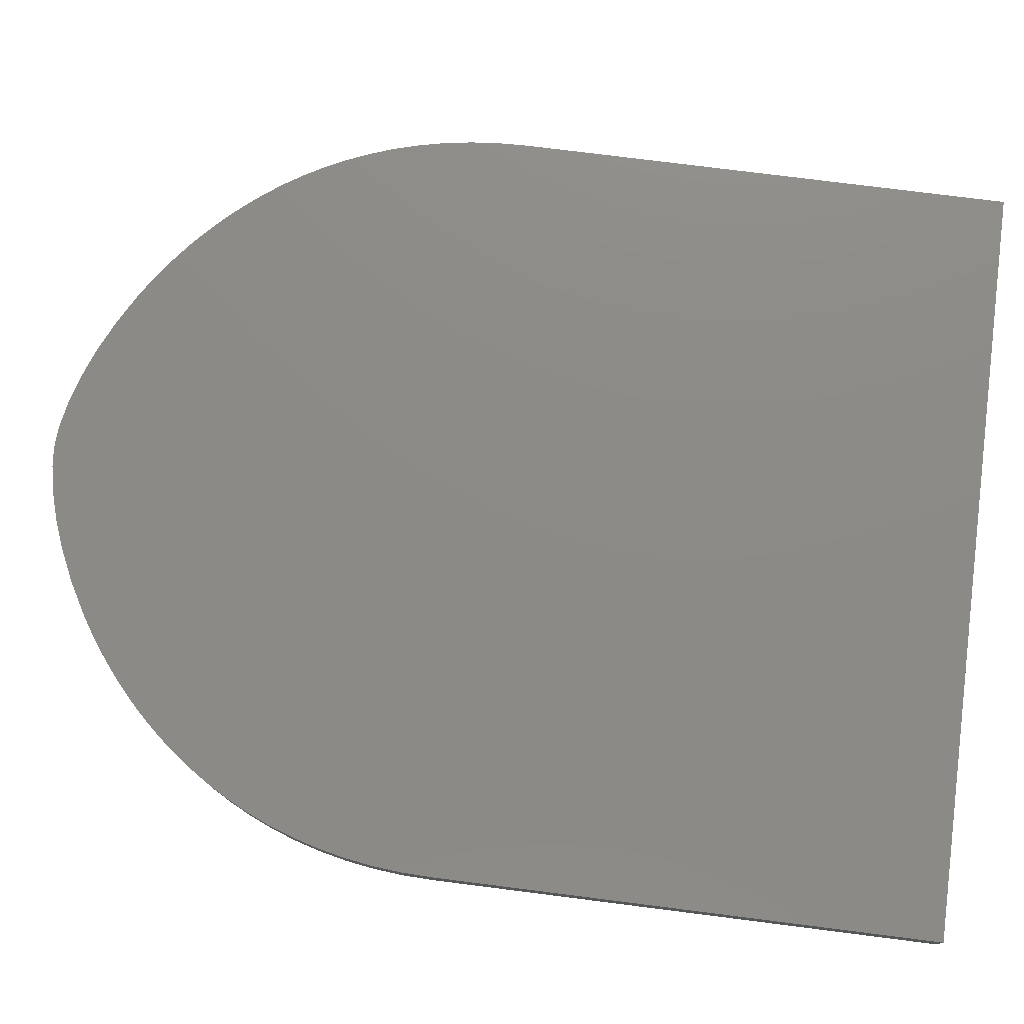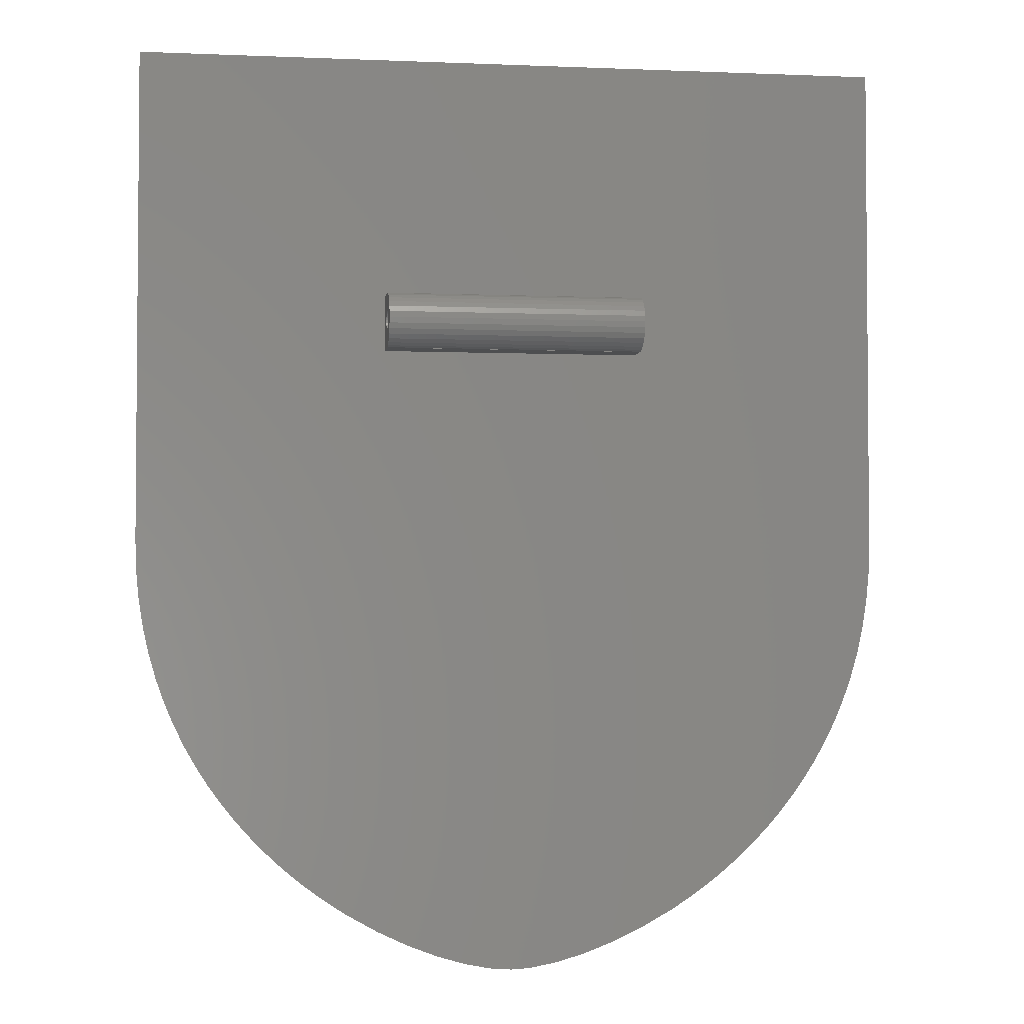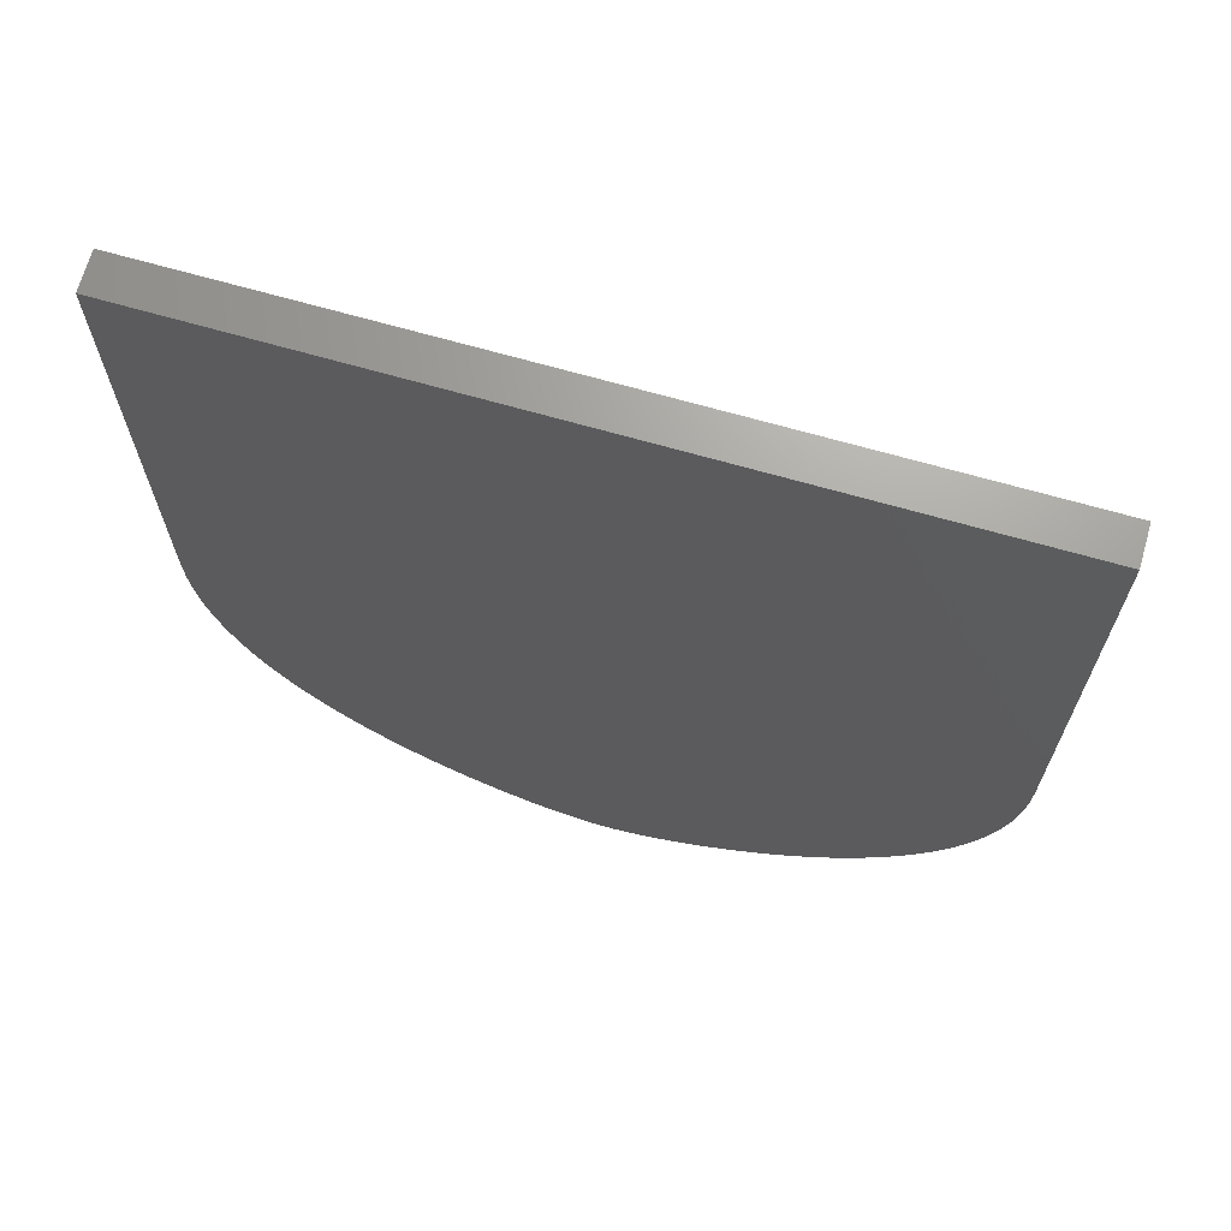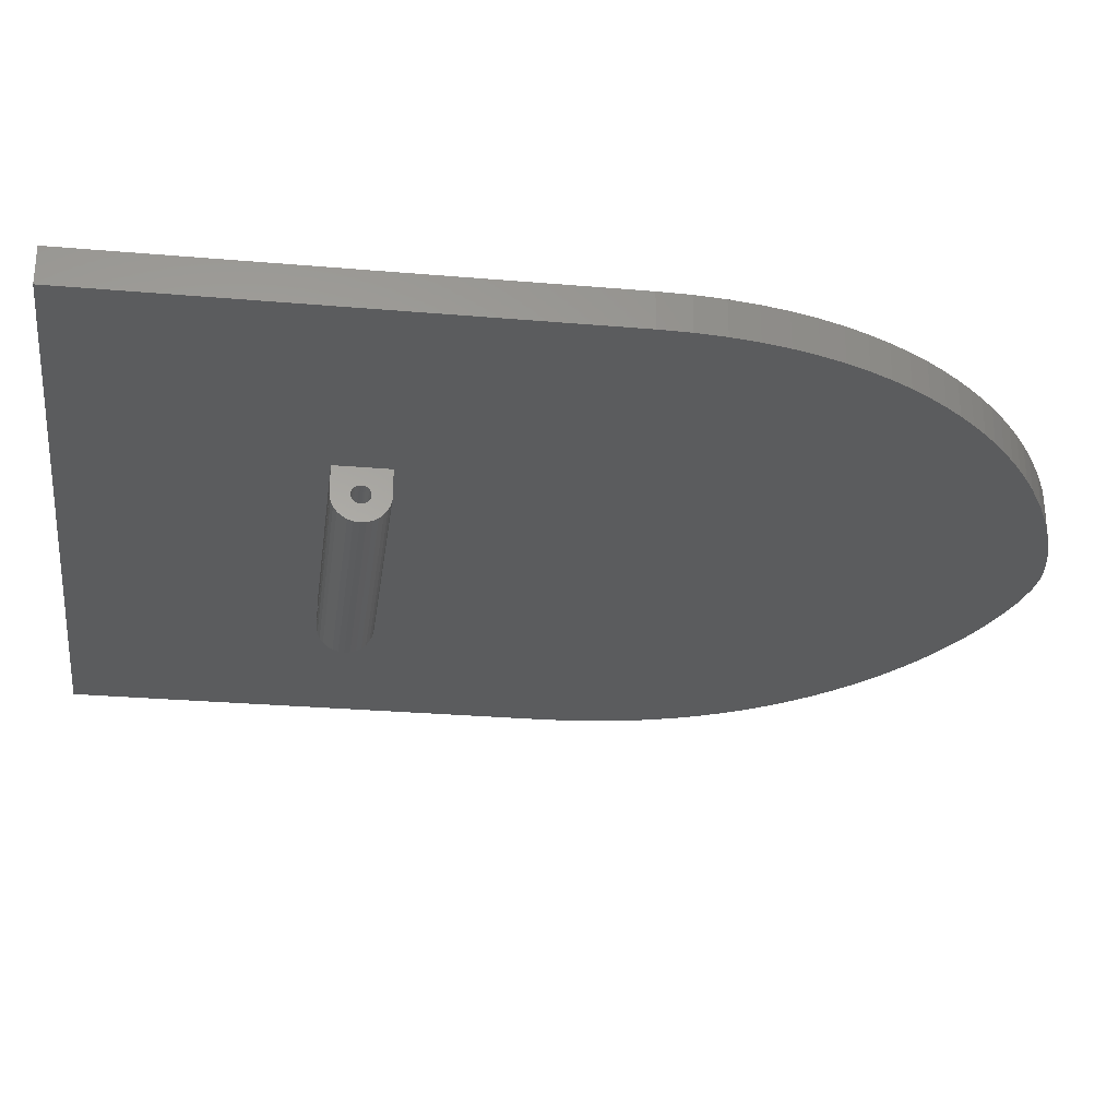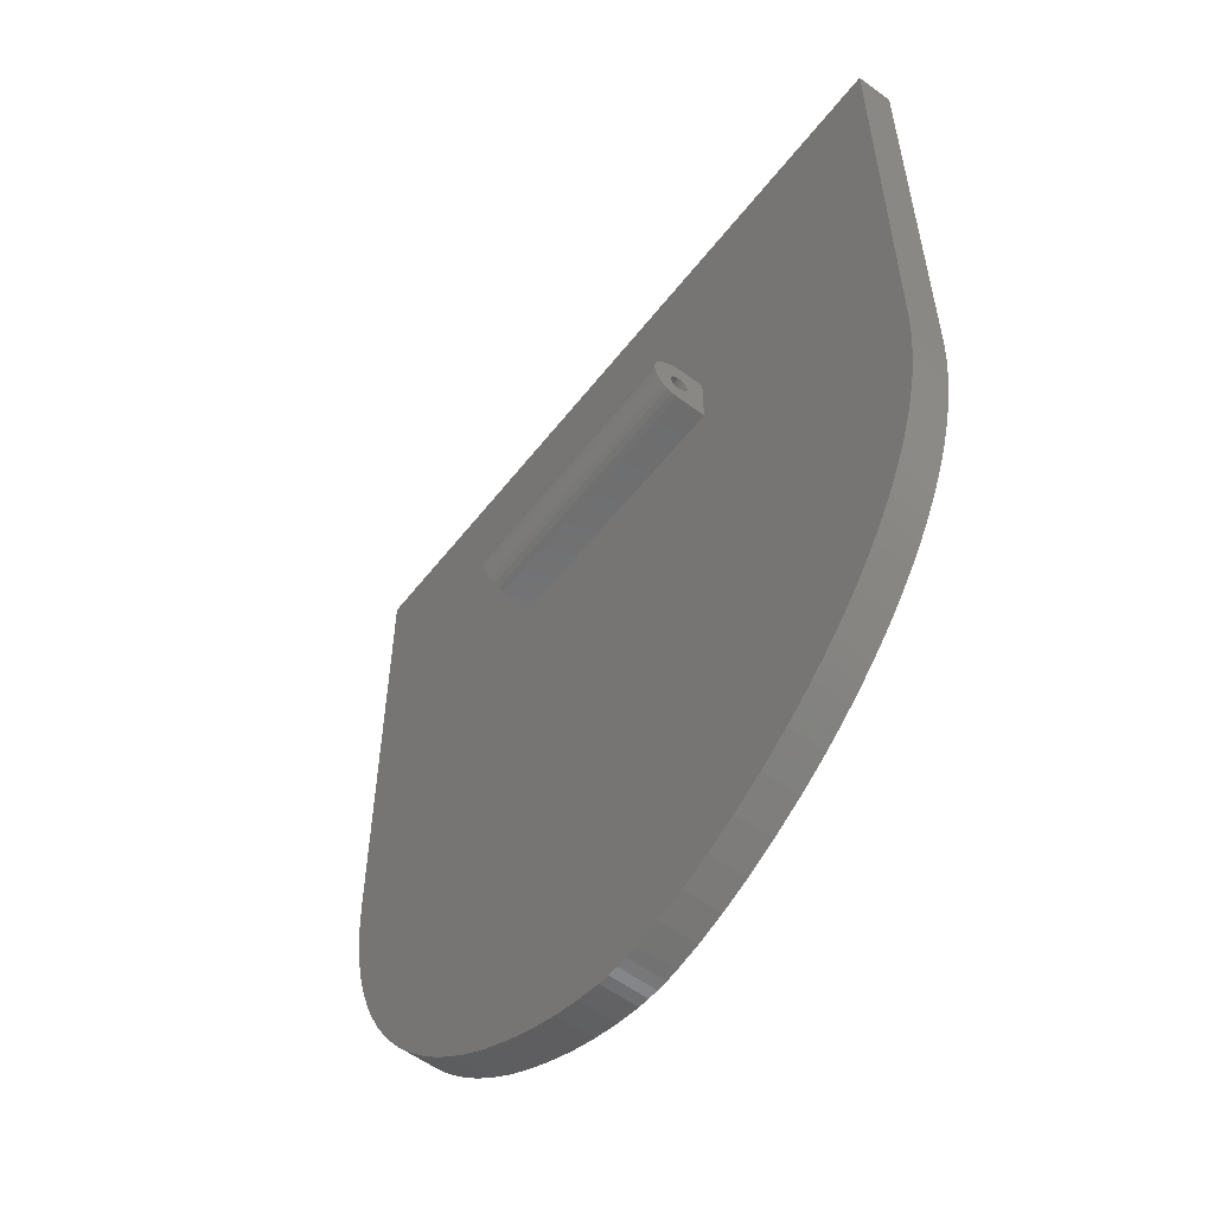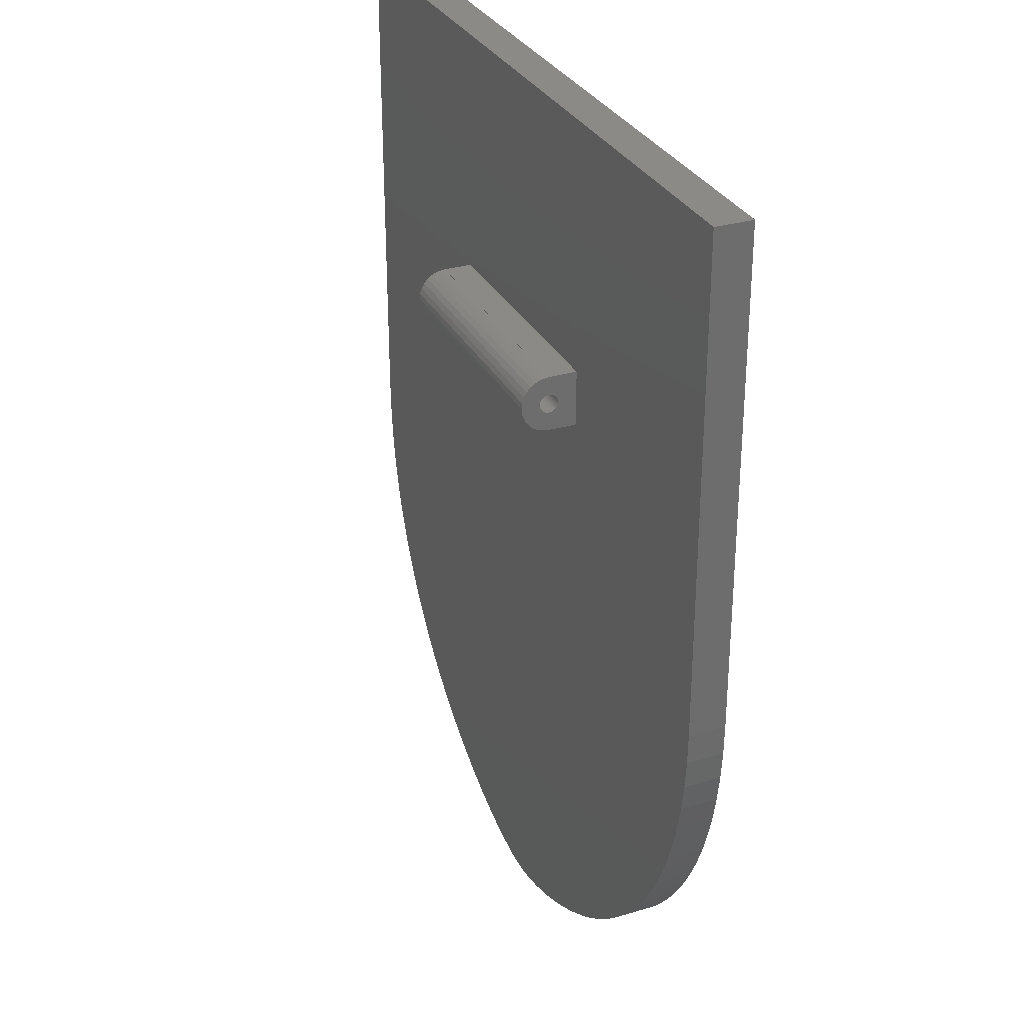
<metadata>
{"format":"stl","ext":"stl","renderer":"f3d","projection":"perspective","resolution":1024,"background":"white","views":[{"elev":76.7,"azim":97.2,"up":"+Z"},{"elev":-3.0,"azim":171.9,"up":"+Y"},{"elev":68.6,"azim":16.0,"up":"+Y"},{"elev":-28.3,"azim":-97.4,"up":"+Z"},{"elev":-56.9,"azim":-127.6,"up":"+Y"},{"elev":30.6,"azim":-113.3,"up":"+Y"}]}
</metadata>
<code>
# stl→obj: 216 verts, 436 faces
v -7 12.5 -3
v 7 12.81 -2.967
v 7 12.5 -3
v -7 12.81 -2.967
v 7 13.99 -1.657
v -7 13.99 -1.5
v 7 13.99 -1.5
v -7 13.99 -1.657
v -7 11.01 -1.657
v 7 11.01 -1.5
v -7 11.01 -1.5
v 7 11.01 -1.657
v -7 13.38 -2.714
v 7 13.61 -2.504
v 7 13.38 -2.714
v -7 13.61 -2.504
v -7 13 -1.552
v -7 13.93 -1.964
v -7 14 0
v -7 14 -1.5
v -7 12.98 -1.655
v -7 13.8 -2.25
v -7 12.93 -1.75
v -7 12.87 -1.835
v -7 12.79 -1.905
v -7 13.11 -2.87
v -7 13 -1.448
v -7 12.98 -1.345
v -7 12.93 -1.25
v -7 12.87 -1.165
v -7 12.79 -1.095
v -7 12.7 -1.043
v -7 12.6 -1.011
v -7 12.5 -1
v -7 11 0
v -7 12.4 -1.011
v -7 12.3 -1.043
v -7 12.21 -1.095
v -7 12.07 -1.75
v -7 11.2 -2.25
v -7 12.02 -1.655
v -7 11.07 -1.964
v -7 12 -1.552
v -7 12 -1.448
v -7 12.02 -1.345
v -7 12.07 -1.25
v -7 12.13 -1.165
v -7 11 -1.5
v -7 12.7 -1.957
v -7 12.6 -1.989
v -7 12.5 -2
v -7 12.4 -1.989
v -7 12.19 -2.967
v -7 12.3 -1.957
v -7 11.89 -2.87
v -7 12.21 -1.905
v -7 11.62 -2.714
v -7 12.13 -1.835
v -7 11.39 -2.504
v 7 13.8 -2.25
v 7 13.93 -1.964
v 7 13.11 -2.87
v 7 14 0
v 7 14 -1.5
v 7 13 -1.552
v 7 12.93 -1.25
v 7 13 -1.448
v 7 12.98 -1.345
v 7 12.98 -1.655
v 7 12.93 -1.75
v 7 12.87 -1.165
v 7 12.79 -1.095
v 7 12.7 -1.043
v 7 12.6 -1.011
v 7 12.5 -1
v 7 11 0
v 7 12.4 -1.011
v 7 12.3 -1.043
v 7 12 -1.552
v 7 12 -1.448
v 7 11.62 -2.714
v 7 11.89 -2.87
v 7 12.02 -1.345
v 7 11.39 -2.504
v 7 12.07 -1.25
v 7 11.2 -2.25
v 7 12.13 -1.165
v 7 11.07 -1.964
v 7 12.21 -1.095
v 7 11 -1.5
v 7 12.87 -1.835
v 7 12.79 -1.905
v 7 12.7 -1.957
v 7 12.6 -1.989
v 7 12.5 -2
v 7 12.4 -1.989
v 7 12.19 -2.967
v 7 12.3 -1.957
v 7 12.21 -1.905
v 7 12.13 -1.835
v 7 12.07 -1.75
v 7 12.02 -1.655
v -20.45 0.5572 0
v -20.45 27.18 1.99
v -20.45 27.18 0
v -20.45 0.5572 1.99
v 20.45 27.18 0
v 20.45 27.18 1.99
v 0 -22.86 0
v -0.5707 -22.84 0
v -7.305 -20.7 0
v 7.305 -20.7 0
v 5.647 -21.47 0
v -5.647 -21.47 0
v 4.05 -22.08 0
v -4.05 -22.08 0
v 2.552 -22.51 0
v -2.552 -22.51 0
v 1.189 -22.77 0
v -1.189 -22.78 0
v 0.5707 -22.84 0
v -8.987 -19.76 0
v 20.45 0.5572 0
v 20.4 -1.103 0
v 20.25 -2.685 0
v 20.01 -4.191 0
v 19.7 -5.622 0
v 19.3 -6.979 0
v 18.85 -8.263 0
v 18.33 -9.475 0
v 17.76 -10.62 0
v 17.15 -11.69 0
v 16.5 -12.7 0
v 15.82 -13.64 0
v 15.13 -14.51 0
v 14.41 -15.32 0
v 13.7 -16.07 0
v 12.98 -16.75 0
v 12.27 -17.38 0
v 11.47 -18.04 0
v 10.66 -18.65 0
v 9.825 -19.22 0
v 8.987 -19.75 0
v -9.825 -19.23 0
v -10.66 -18.65 0
v -11.47 -18.04 0
v -12.27 -17.38 0
v -12.98 -16.76 0
v -13.7 -16.07 0
v -14.41 -15.32 0
v -15.13 -14.51 0
v -15.82 -13.64 0
v -16.5 -12.7 0
v -17.15 -11.69 0
v -17.76 -10.62 0
v -18.33 -9.477 0
v -18.85 -8.265 0
v -19.3 -6.98 0
v -19.7 -5.623 0
v -20.01 -4.192 0
v -20.25 -2.686 0
v -20.4 -1.103 0
v 16.5 -12.7 1.99
v 17.15 -11.69 1.99
v 17.76 -10.62 1.99
v 4.05 -22.08 1.99
v 2.552 -22.51 1.99
v 18.33 -9.475 1.99
v 5.647 -21.47 1.99
v -20.4 -1.103 1.99
v -20.25 -2.686 1.99
v 12.27 -17.38 1.99
v 11.47 -18.04 1.99
v 18.85 -8.263 1.99
v 12.98 -16.75 1.99
v 7.305 -20.7 1.99
v -20.01 -4.192 1.99
v 13.7 -16.07 1.99
v 19.3 -6.979 1.99
v 19.7 -5.622 1.99
v -19.7 -5.623 1.99
v 14.41 -15.32 1.99
v 20.01 -4.191 1.99
v 8.987 -19.75 1.99
v 0 -22.86 1.99
v -0.5707 -22.84 1.99
v -19.3 -6.98 1.99
v 15.13 -14.51 1.99
v -16.5 -12.7 1.99
v -15.82 -13.64 1.99
v 20.25 -2.685 1.99
v 9.825 -19.22 1.99
v -10.66 -18.65 1.99
v -11.47 -18.04 1.99
v -18.85 -8.265 1.99
v 15.82 -13.64 1.99
v -15.13 -14.51 1.99
v 20.4 -1.103 1.99
v 0.5707 -22.84 1.99
v -9.825 -19.23 1.99
v -18.33 -9.477 1.99
v -14.41 -15.32 1.99
v 20.45 0.5572 1.99
v 10.66 -18.65 1.99
v -8.987 -19.76 1.99
v -17.76 -10.62 1.99
v 1.189 -22.77 1.99
v -13.7 -16.07 1.99
v -17.15 -11.69 1.99
v -7.305 -20.7 1.99
v -5.647 -21.47 1.99
v -12.98 -16.76 1.99
v -12.27 -17.38 1.99
v -4.05 -22.08 1.99
v -2.552 -22.51 1.99
v -1.189 -22.78 1.99
f 1 2 3
f 2 1 4
f 5 6 7
f 6 5 8
f 9 10 11
f 10 9 12
f 13 14 15
f 14 13 16
f 17 8 18
f 6 19 20
f 8 17 6
f 21 18 22
f 23 22 16
f 24 16 13
f 25 13 26
f 6 17 27
f 6 27 28
f 29 6 28
f 6 29 19
f 30 19 29
f 31 19 30
f 32 19 31
f 33 19 32
f 34 19 33
f 35 34 36
f 35 36 37
f 35 37 38
f 39 40 41
f 42 41 40
f 41 42 43
f 9 43 42
f 11 43 9
f 43 11 44
f 44 11 45
f 45 11 46
f 35 46 11
f 46 35 47
f 47 35 38
f 35 11 48
f 34 35 19
f 18 21 17
f 22 23 21
f 16 24 23
f 49 26 4
f 13 25 24
f 26 49 25
f 4 50 49
f 1 50 4
f 1 51 50
f 1 52 51
f 53 52 1
f 52 53 54
f 55 54 53
f 54 55 56
f 57 56 55
f 56 57 58
f 59 58 57
f 40 39 59
f 58 59 39
f 60 18 61
f 18 60 22
f 26 15 62
f 15 26 13
f 4 62 2
f 62 4 26
f 14 22 60
f 22 14 16
f 61 8 5
f 8 61 18
f 63 7 64
f 65 5 7
f 66 7 63
f 67 7 68
f 65 7 67
f 69 61 65
f 70 60 69
f 61 69 60
f 5 65 61
f 7 66 68
f 63 71 66
f 63 72 71
f 63 73 72
f 63 74 73
f 63 75 74
f 76 75 63
f 75 76 77
f 77 76 78
f 10 79 80
f 79 81 82
f 10 80 83
f 79 84 81
f 10 83 85
f 79 86 84
f 76 85 87
f 79 88 86
f 76 87 89
f 79 10 12
f 78 76 89
f 85 76 10
f 10 76 90
f 60 70 14
f 91 14 70
f 14 91 15
f 92 15 91
f 15 92 62
f 93 62 92
f 62 93 2
f 94 2 93
f 95 2 94
f 95 3 2
f 96 3 95
f 97 96 98
f 82 98 99
f 96 97 3
f 82 99 100
f 82 100 101
f 82 101 102
f 82 102 79
f 98 82 97
f 79 12 88
f 42 12 9
f 12 42 88
f 59 81 84
f 81 59 57
f 57 82 81
f 82 57 55
f 55 97 82
f 97 55 53
f 53 3 97
f 3 53 1
f 40 88 42
f 88 40 86
f 59 86 40
f 86 59 84
f 48 10 90
f 10 48 11
f 6 64 7
f 64 6 20
f 64 19 63
f 19 64 20
f 48 76 35
f 76 48 90
f 34 74 75
f 74 34 33
f 50 95 94
f 95 50 51
f 17 67 27
f 67 17 65
f 79 44 80
f 44 79 43
f 29 71 30
f 71 29 66
f 28 66 29
f 66 28 68
f 24 70 23
f 70 24 91
f 21 65 17
f 65 21 69
f 32 72 73
f 72 32 31
f 33 73 74
f 73 33 32
f 31 71 72
f 71 31 30
f 27 68 28
f 68 27 67
f 25 93 92
f 93 25 49
f 24 92 91
f 92 24 25
f 49 94 93
f 94 49 50
f 23 69 21
f 69 23 70
f 36 75 77
f 75 36 34
f 80 45 83
f 45 80 44
f 38 78 89
f 78 38 37
f 54 99 98
f 99 54 56
f 56 100 99
f 100 56 58
f 85 47 87
f 47 85 46
f 83 46 85
f 46 83 45
f 37 77 78
f 77 37 36
f 102 43 79
f 43 102 41
f 52 98 96
f 98 52 54
f 51 96 95
f 96 51 52
f 47 89 87
f 89 47 38
f 101 41 102
f 41 101 39
f 100 39 101
f 39 100 58
f 103 104 105
f 104 103 106
f 107 104 108
f 104 107 105
f 109 110 109
f 111 112 113
f 114 113 115
f 116 115 117
f 118 117 119
f 120 119 121
f 120 121 109
f 120 109 110
f 119 120 118
f 117 118 116
f 115 116 114
f 113 114 111
f 112 111 122
f 76 122 35
f 112 122 76
f 76 123 124
f 76 124 125
f 76 125 126
f 76 126 127
f 76 127 128
f 76 128 129
f 76 129 130
f 76 130 131
f 76 131 132
f 76 132 133
f 76 133 134
f 76 134 135
f 76 135 136
f 76 136 137
f 76 137 138
f 76 138 139
f 76 139 140
f 76 140 141
f 76 141 142
f 76 142 143
f 76 143 112
f 123 76 63
f 123 63 107
f 19 107 63
f 144 35 122
f 145 35 144
f 146 35 145
f 147 35 146
f 148 35 147
f 149 35 148
f 150 35 149
f 151 35 150
f 152 35 151
f 153 35 152
f 154 35 153
f 155 35 154
f 156 35 155
f 157 35 156
f 158 35 157
f 159 35 158
f 160 35 159
f 161 35 160
f 162 35 161
f 103 35 162
f 35 103 19
f 19 105 107
f 105 19 103
f 163 132 164
f 132 163 133
f 164 131 165
f 131 164 132
f 117 166 167
f 166 117 115
f 165 130 168
f 130 165 131
f 115 169 166
f 169 115 113
f 161 170 162
f 170 161 171
f 140 172 173
f 172 140 139
f 168 129 174
f 129 168 130
f 139 175 172
f 175 139 138
f 113 176 169
f 176 113 112
f 160 171 161
f 171 160 177
f 138 178 175
f 178 138 137
f 174 128 179
f 128 174 129
f 179 127 180
f 127 179 128
f 159 177 160
f 177 159 181
f 178 136 182
f 136 178 137
f 180 126 183
f 126 180 127
f 112 184 176
f 184 112 143
f 110 185 186
f 185 110 109
f 158 181 159
f 181 158 187
f 182 135 188
f 135 182 136
f 152 189 153
f 189 152 190
f 183 125 191
f 125 183 126
f 143 192 184
f 192 143 142
f 146 193 194
f 193 146 145
f 157 187 158
f 187 157 195
f 188 134 196
f 134 188 135
f 151 190 152
f 190 151 197
f 191 124 198
f 124 191 125
f 109 199 185
f 199 109 121
f 145 200 193
f 200 145 144
f 196 133 163
f 133 196 134
f 156 195 157
f 195 156 201
f 150 197 151
f 197 150 202
f 198 123 203
f 123 198 124
f 142 204 192
f 204 142 141
f 144 205 200
f 205 144 122
f 155 201 156
f 201 155 206
f 121 207 199
f 207 121 119
f 149 202 150
f 202 149 208
f 154 206 155
f 206 154 209
f 122 210 205
f 210 122 111
f 141 173 204
f 173 141 140
f 119 167 207
f 167 119 117
f 111 211 210
f 211 111 114
f 153 209 154
f 209 153 189
f 149 212 208
f 212 149 148
f 148 213 212
f 213 148 147
f 114 214 211
f 214 114 116
f 116 215 214
f 215 116 118
f 185 109 185
f 109 185 109
f 147 194 213
f 194 147 146
f 118 216 215
f 216 118 120
f 120 186 216
f 186 120 110
f 106 203 108
f 203 106 198
f 170 198 106
f 198 170 191
f 171 191 170
f 191 171 183
f 177 183 171
f 183 177 180
f 180 177 179
f 181 179 177
f 179 181 174
f 187 174 181
f 174 187 168
f 195 168 187
f 201 165 195
f 165 201 164
f 206 164 201
f 164 206 163
f 209 163 206
f 163 209 196
f 189 196 209
f 196 189 188
f 190 188 189
f 188 190 182
f 194 173 213
f 200 192 193
f 210 176 205
f 185 186 185
f 169 211 166
f 166 214 167
f 215 167 214
f 216 207 215
f 199 216 185
f 185 216 186
f 207 216 199
f 167 215 207
f 214 166 211
f 211 169 210
f 176 210 169
f 184 205 176
f 205 184 200
f 192 200 184
f 204 193 192
f 193 204 194
f 173 194 204
f 172 213 173
f 213 172 212
f 175 212 172
f 212 175 208
f 178 208 175
f 208 178 202
f 202 178 197
f 168 195 165
f 182 197 178
f 106 108 104
f 197 182 190
f 203 107 108
f 107 203 123
f 162 106 103
f 106 162 170

</code>
